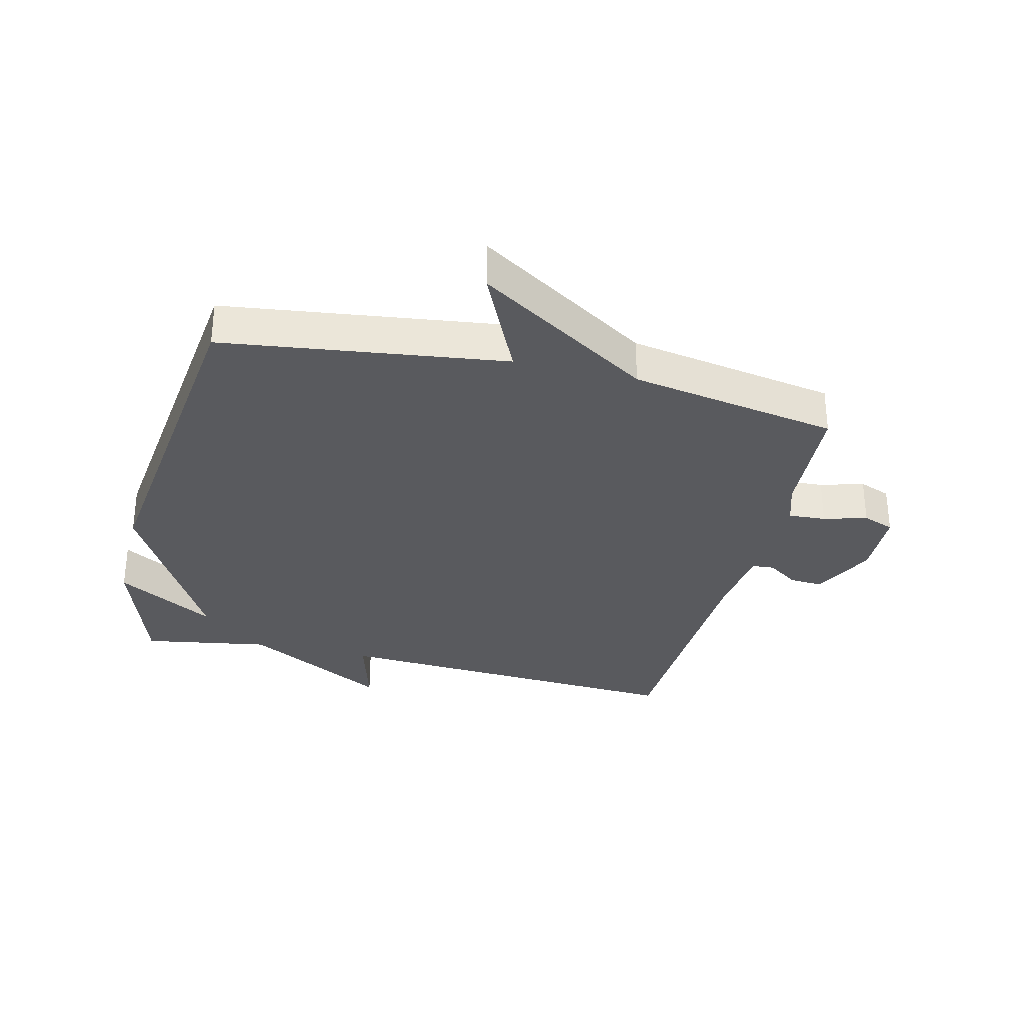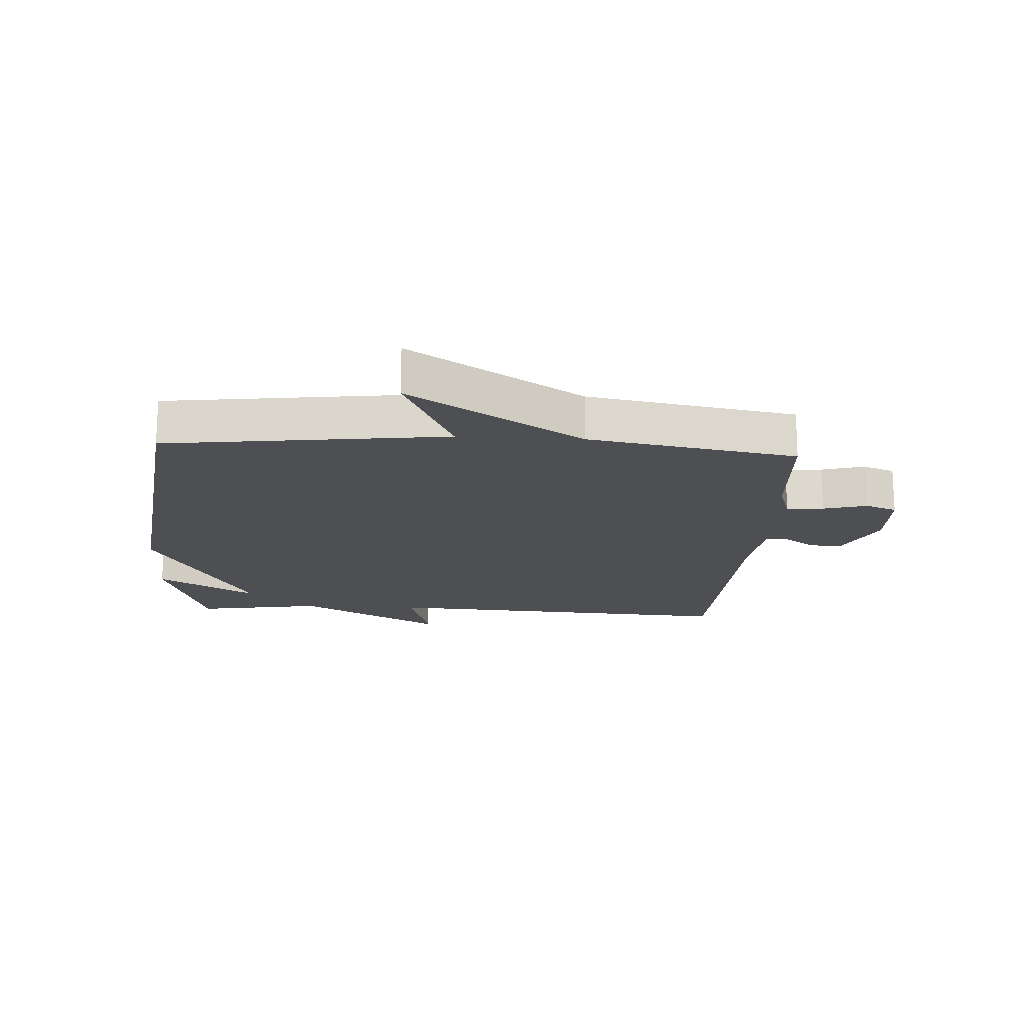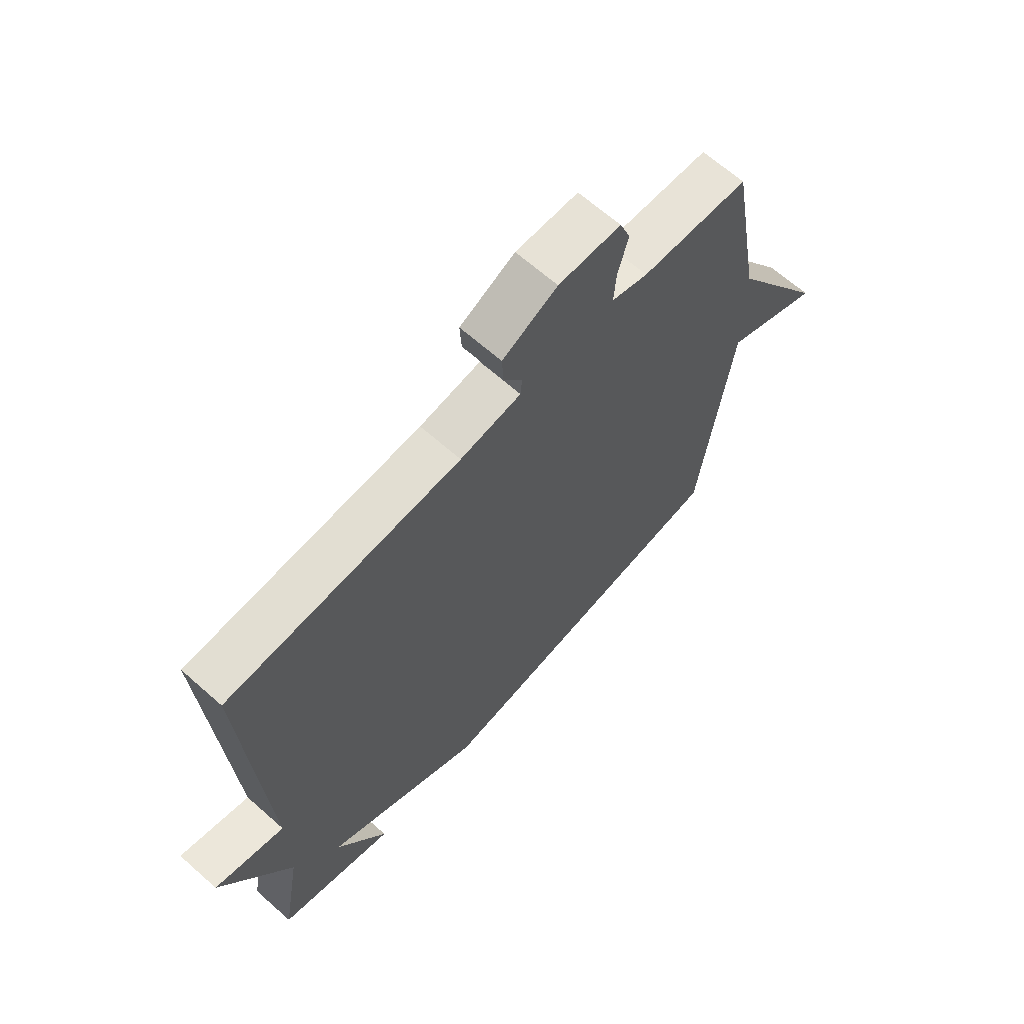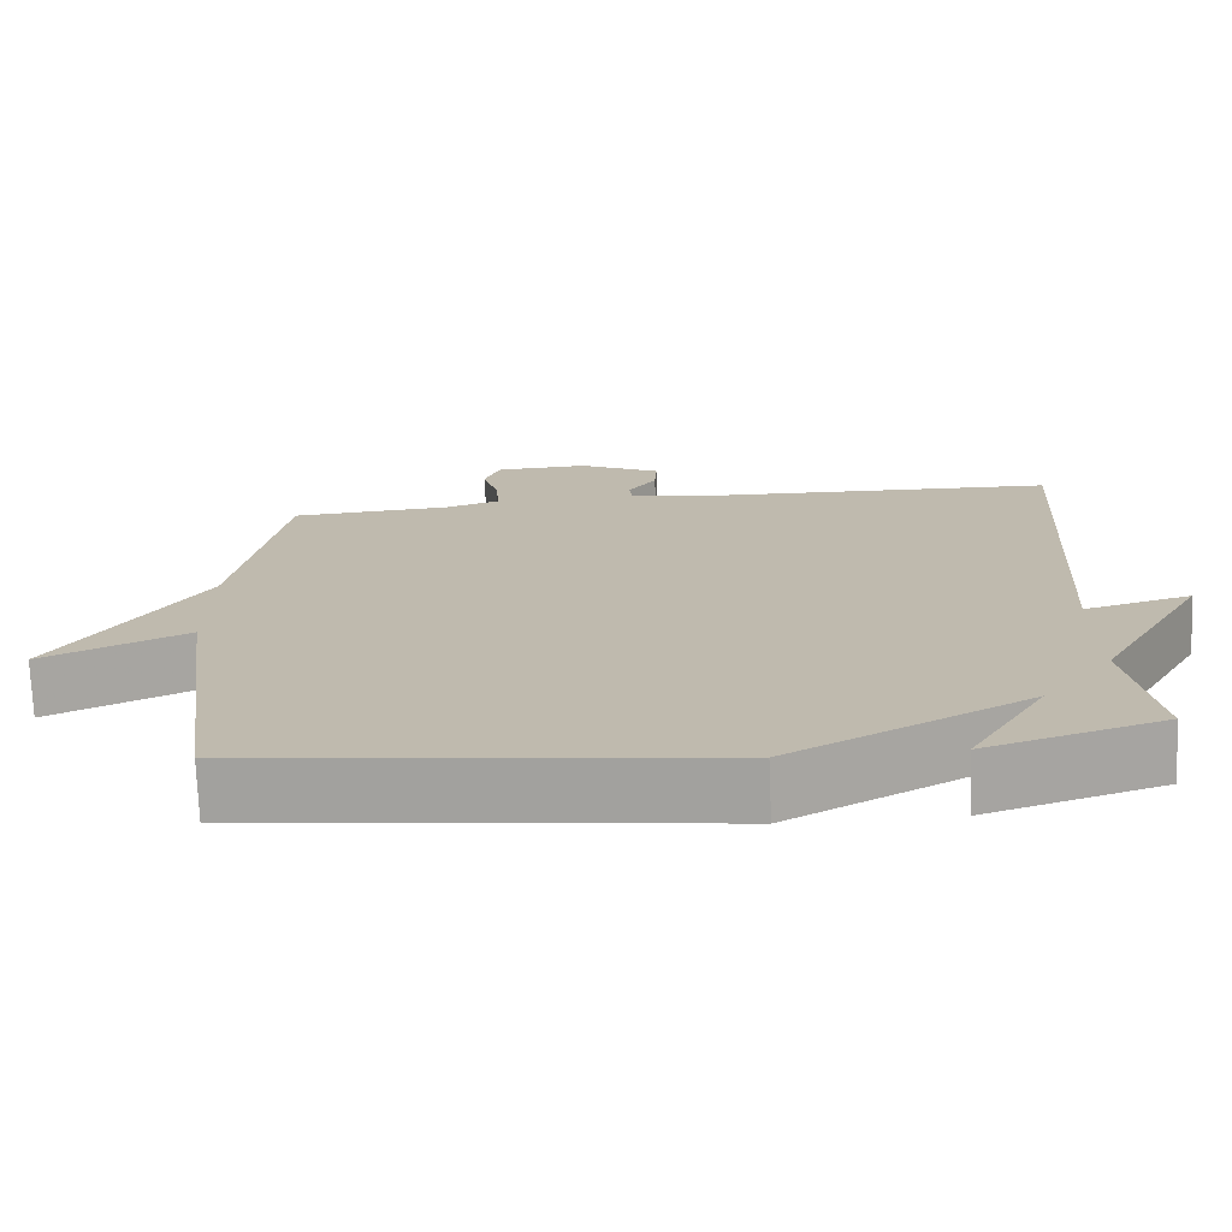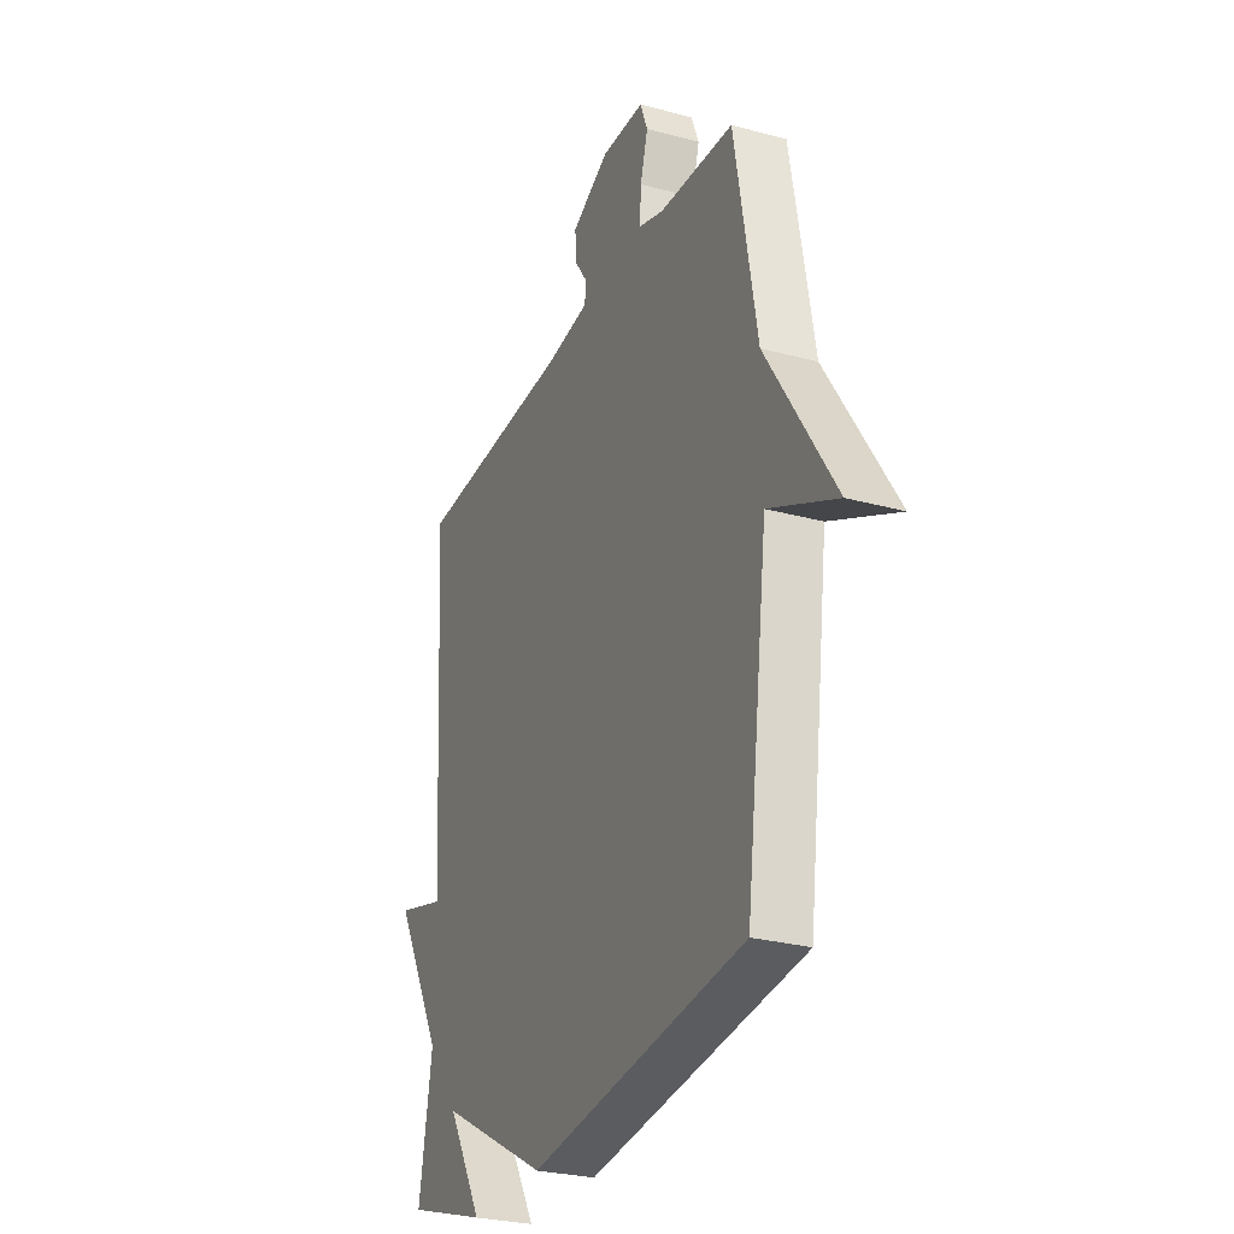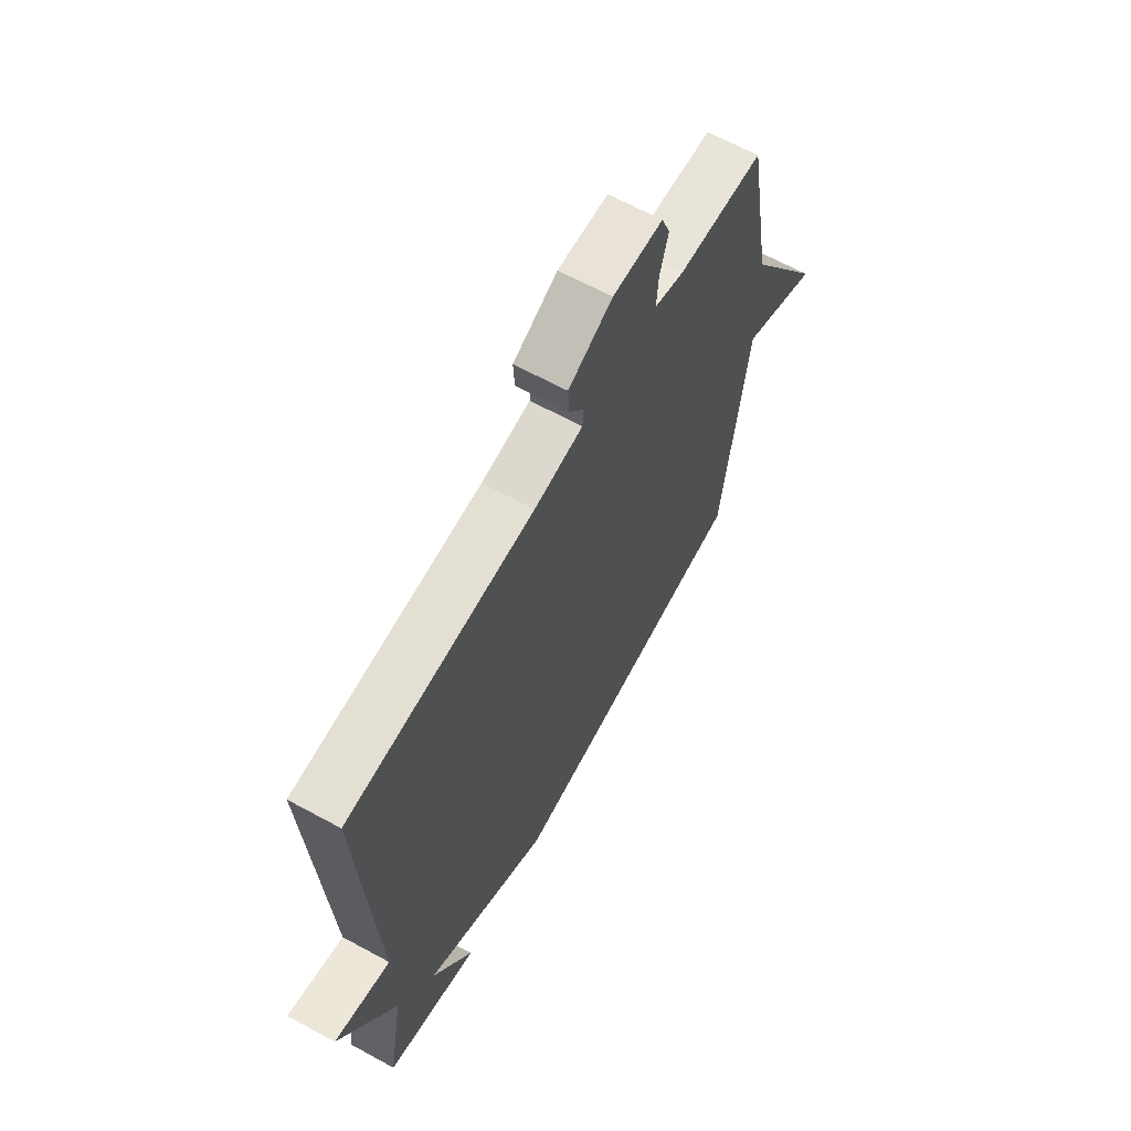
<metadata>
{"format":"obj","ext":"obj","renderer":"f3d","projection":"perspective","resolution":1024,"background":"white","views":[{"elev":-31.5,"azim":-103.7,"up":"+Y"},{"elev":-17.5,"azim":-93.5,"up":"+Y"},{"elev":65.7,"azim":131.7,"up":"+Z"},{"elev":-73.8,"azim":2.4,"up":"+Z"},{"elev":-27.9,"azim":-112.5,"up":"+Z"},{"elev":64.7,"azim":118.8,"up":"+Z"}]}
</metadata>
<code>
v -0.5 0.07 -0.5
v -0.56 0.07 -0.041
v -0.741 0.07 -0.125
v -0.56 0.07 0.159
v -0.5 0.07 0.5
v -0.298 0.07 0.513
v -0.23 0.07 0.535
v -0.234 0.07 0.596
v -0.254 0.07 0.667
v -0.234 0.07 0.719
v -0.117 0.07 0.723
v -0.014 0.07 0.672
v -0.017 0.07 0.618
v -0.052 0.07 0.568
v -0.049 0.07 0.532
v 0.065 0.07 0.517
v 0.5 0.07 0.5
v 0.465 0.07 -0.093
v 0.597 0.07 -0.056
v 0.465 0.07 -0.293
v 0.5 0.07 -0.5
v 0.282 0.07 -0.57
v 0.377 0.07 -0.408
v 0.082 0.07 -0.57
v -0.5 0 -0.5
v -0.56 0 -0.041
v -0.741 0 -0.125
v -0.56 0 0.159
v -0.5 0 0.5
v -0.298 0 0.513
v -0.23 0 0.535
v -0.234 0 0.596
v -0.254 0 0.667
v -0.234 0 0.719
v -0.117 0 0.723
v -0.014 0 0.672
v -0.017 0 0.618
v -0.052 0 0.568
v -0.049 0 0.532
v 0.065 0 0.517
v 0.5 0 0.5
v 0.465 0 -0.093
v 0.597 0 -0.056
v 0.465 0 -0.293
v 0.5 0 -0.5
v 0.282 0 -0.57
v 0.377 0 -0.408
v 0.082 0 -0.57
f 23 24 1 2
f 20 21 22 23
f 18 19 20 23
f 18 23 2
f 17 18 2
f 16 17 2
f 2 3 4
f 16 2 4
f 15 16 4
f 14 15 4
f 12 13 14
f 11 12 14
f 10 11 14
f 9 10 14
f 8 9 14
f 7 8 14
f 6 7 14 4
f 4 5 6
f 26 25 48 47
f 47 46 45 44
f 47 44 43 42
f 26 47 42
f 26 42 41
f 26 41 40
f 28 27 26
f 28 26 40
f 28 40 39
f 28 39 38
f 38 37 36
f 38 36 35
f 38 35 34
f 38 34 33
f 38 33 32
f 38 32 31
f 28 38 31 30
f 30 29 28
f 1 25 26 2
f 2 26 27 3
f 3 27 28 4
f 4 28 29 5
f 5 29 30 6
f 6 30 31 7
f 7 31 32 8
f 8 32 33 9
f 9 33 34 10
f 10 34 35 11
f 11 35 36 12
f 12 36 37 13
f 13 37 38 14
f 14 38 39 15
f 15 39 40 16
f 16 40 41 17
f 17 41 42 18
f 18 42 43 19
f 19 43 44 20
f 20 44 45 21
f 21 45 46 22
f 22 46 47 23
f 23 47 48 24
f 24 48 25 1

</code>
